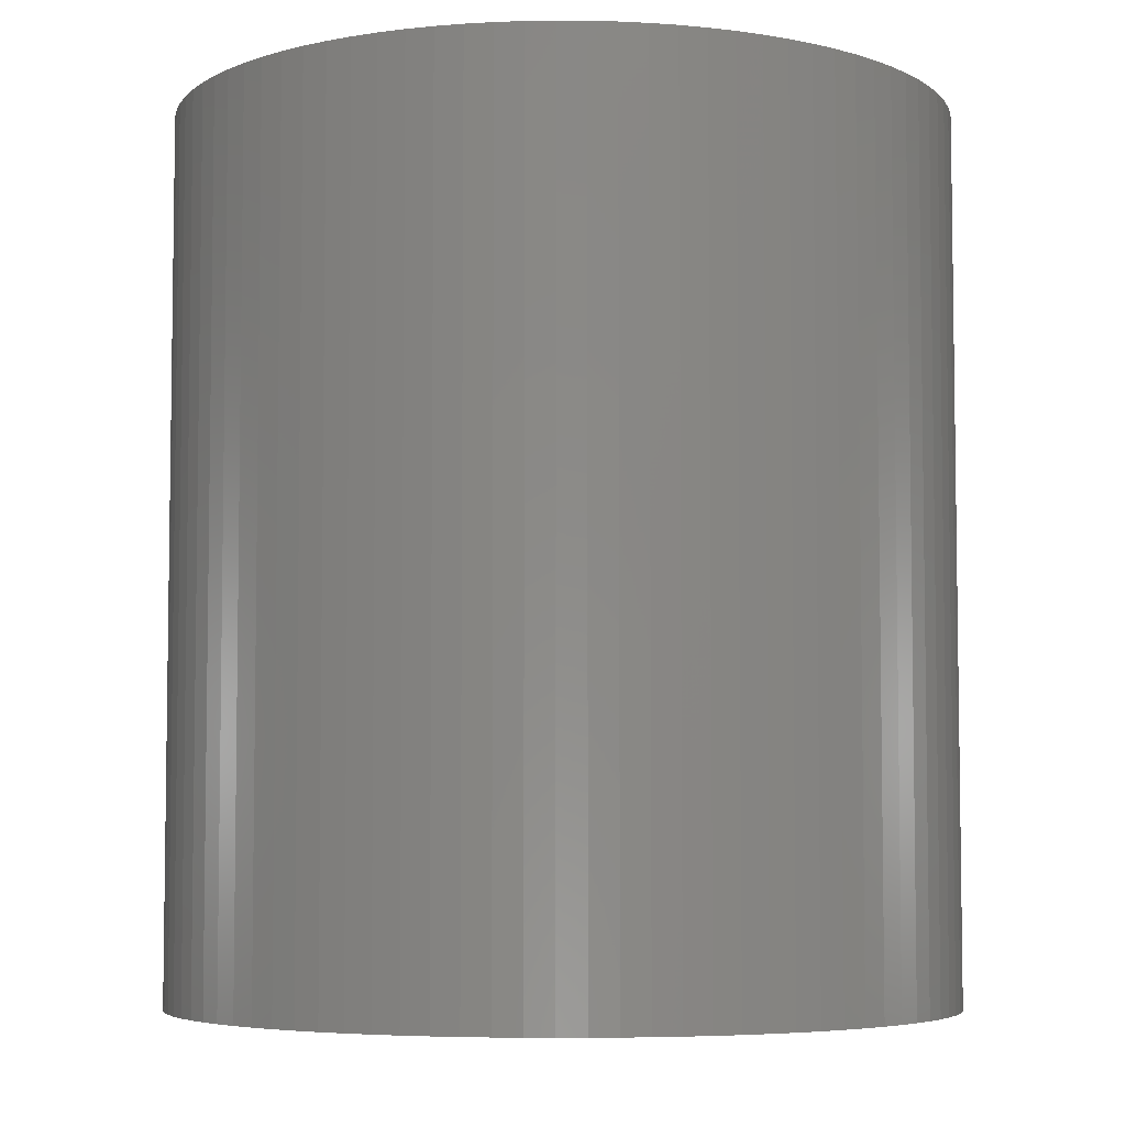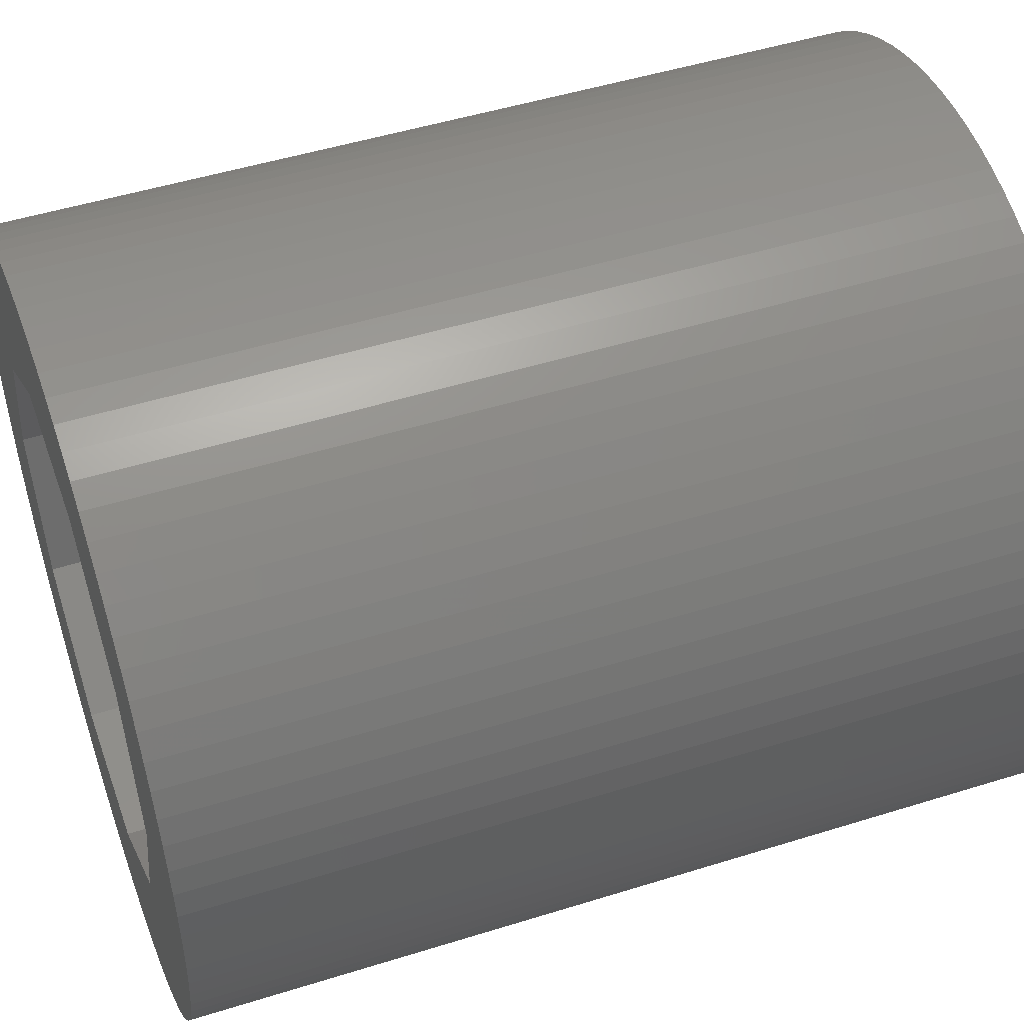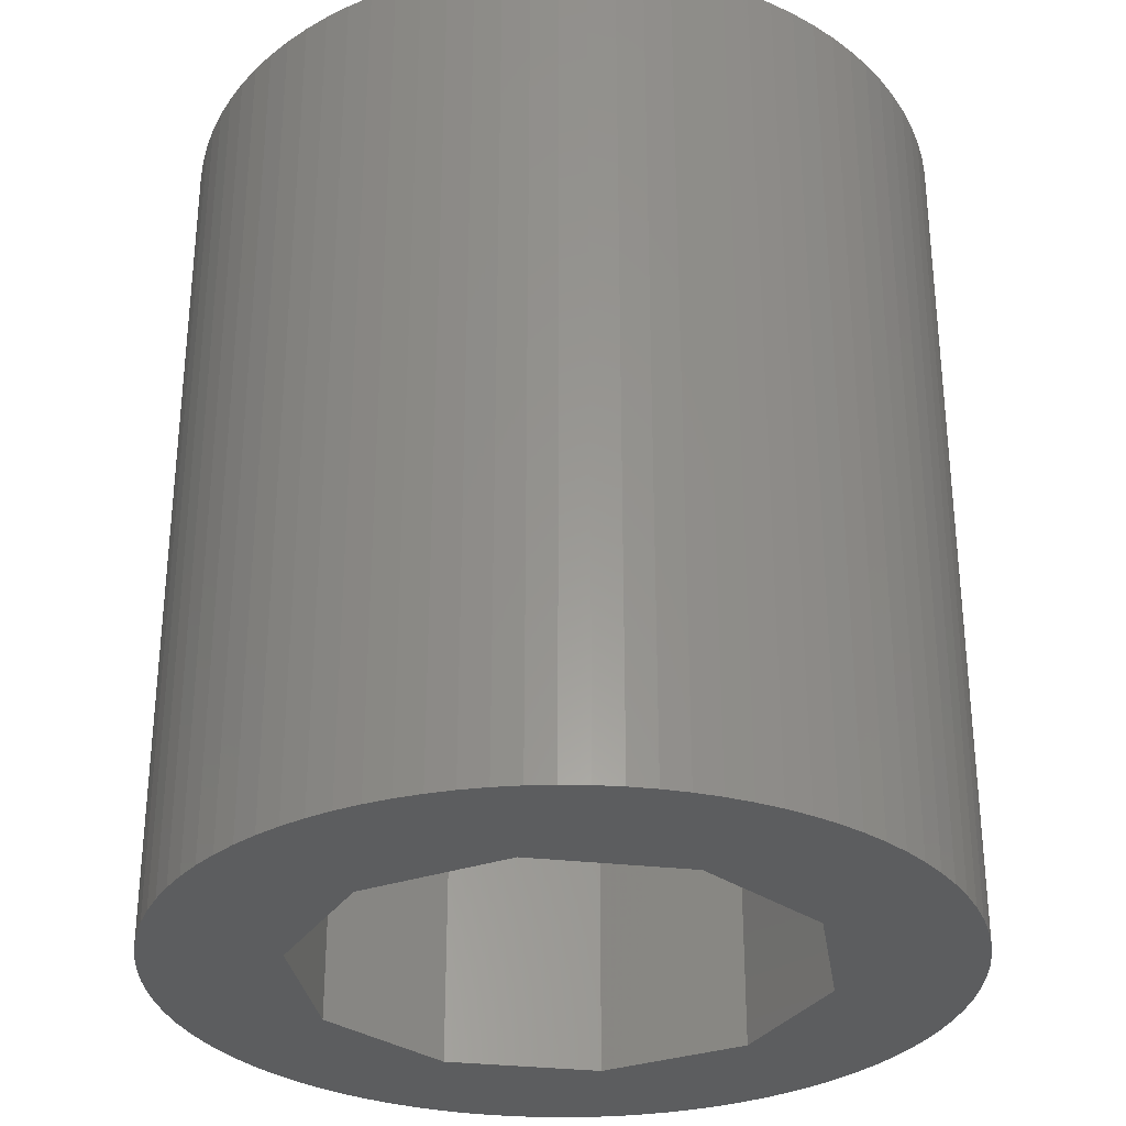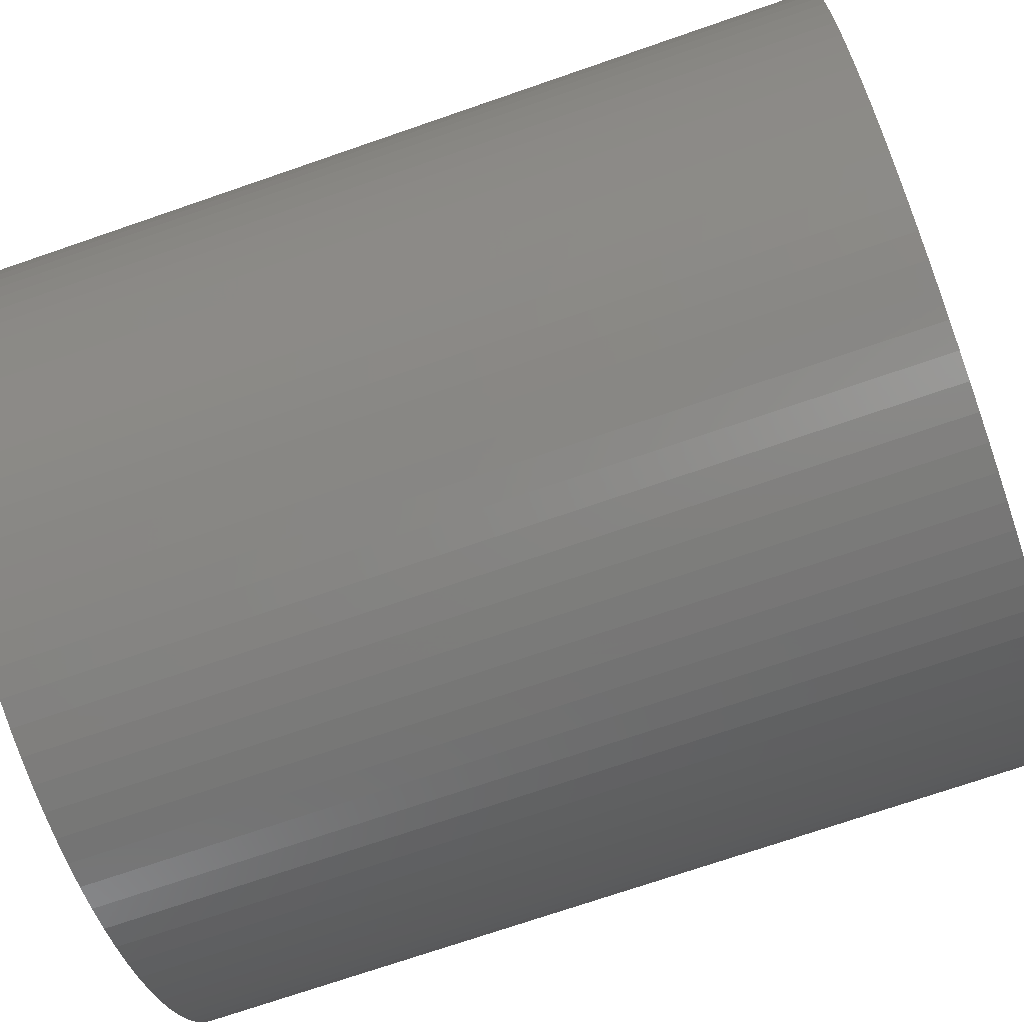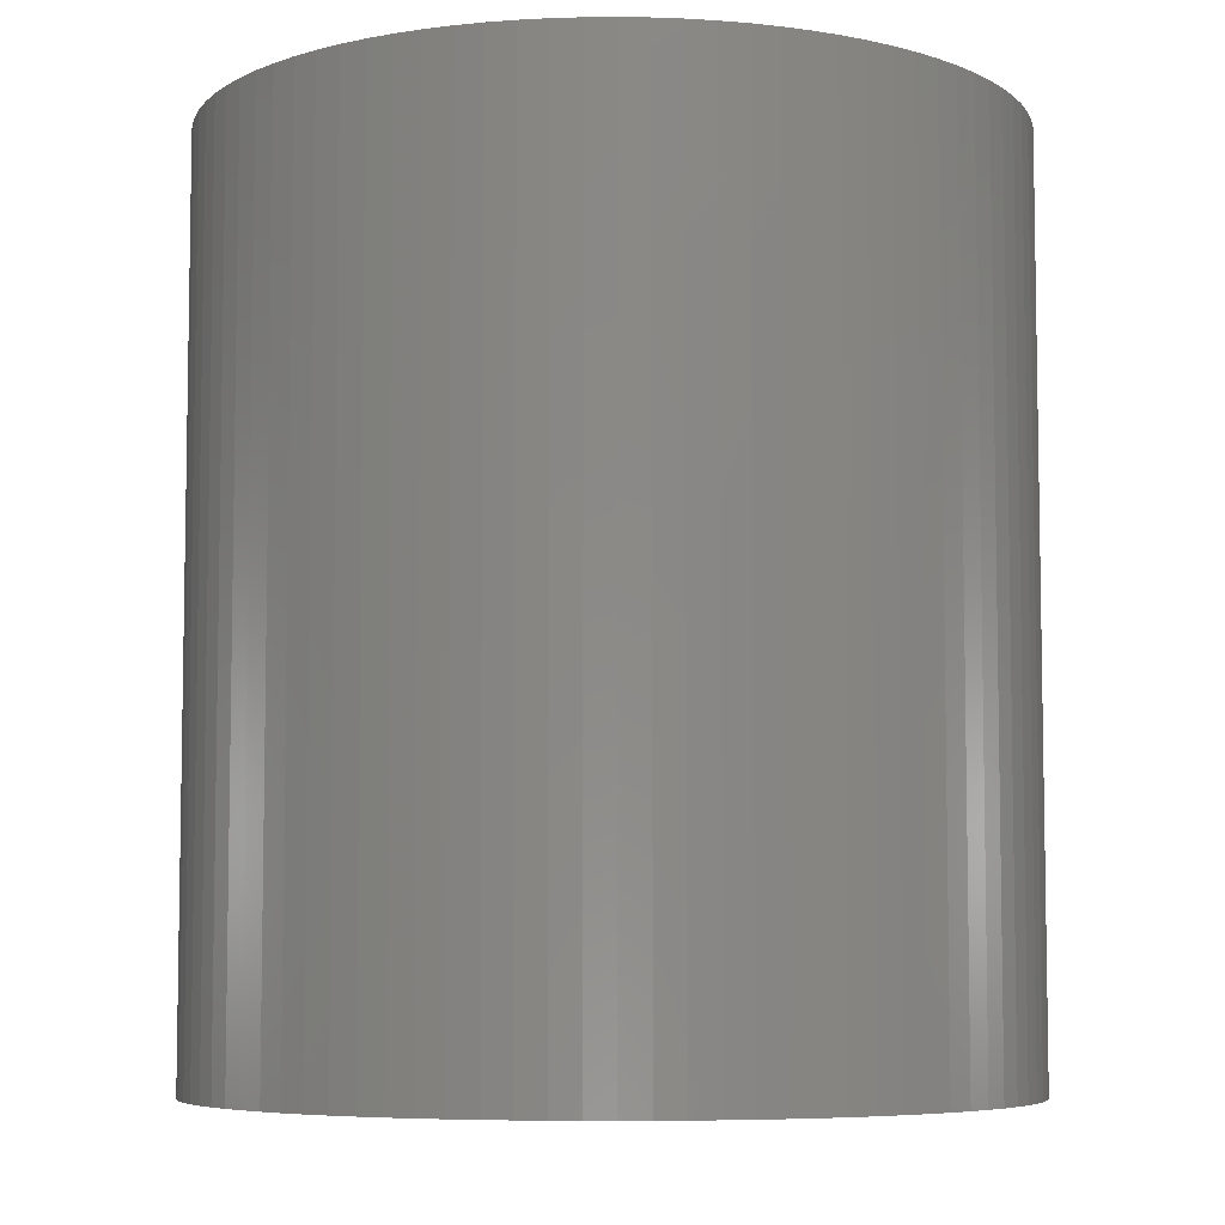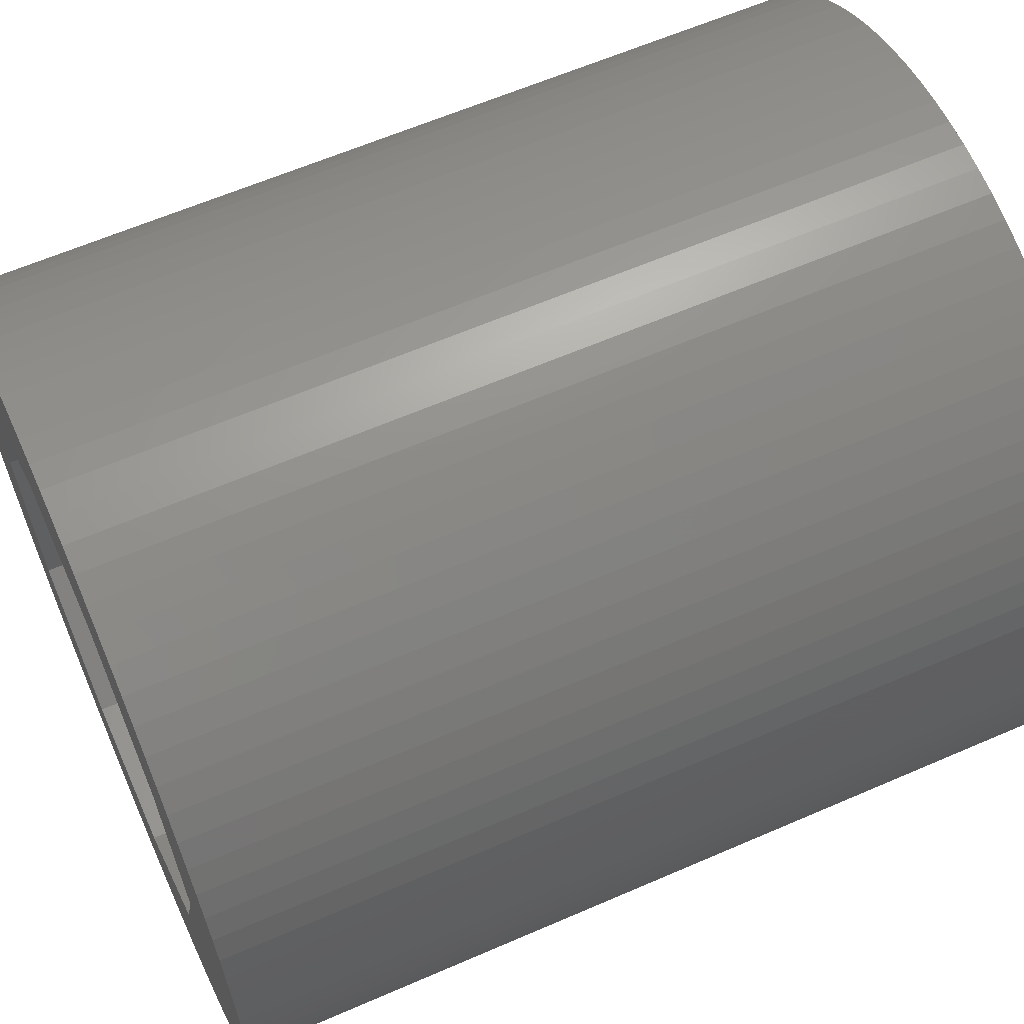
<metadata>
{"format":"stl","ext":"stl","renderer":"f3d","projection":"perspective","resolution":1024,"background":"white","views":[{"elev":-5.4,"azim":-161.1,"up":"+Z"},{"elev":48.9,"azim":70.8,"up":"+Y"},{"elev":-30.9,"azim":-153.4,"up":"+Z"},{"elev":-72.8,"azim":-71.0,"up":"+Y"},{"elev":-6.4,"azim":-158.6,"up":"+Z"},{"elev":61.6,"azim":-113.9,"up":"+Y"}]}
</metadata>
<code>
# stl→obj: 200 verts, 400 faces
v 4 0 9
v 3.99 0.279 0
v 3.99 0.279 9
v 4 0 0
v -4 0 0
v -3.99 0.279 9
v -3.99 0.279 0
v -4 0 9
v 0.1396 3.998 0
v -0.1396 3.998 9
v 0.1396 3.998 9
v -0.1396 3.998 0
v -0.1396 -3.998 0
v 0.1396 -3.998 9
v -0.1396 -3.998 9
v 0.1396 -3.998 0
v 2.877 2.779 0
v 2.677 2.973 9
v 2.877 2.779 9
v 2.677 2.973 0
v -2.677 2.973 0
v -2.877 2.779 9
v -2.677 2.973 9
v -2.877 2.779 0
v -1.498 3.709 0
v -1.753 3.595 9
v -1.498 3.709 9
v -1.753 3.595 0
v 3.236 -2.351 9
v 3.392 -2.12 0
v 3.392 -2.12 9
v 3.236 -2.351 0
v 3.759 1.368 9
v 3.654 1.627 0
v 3.654 1.627 9
v 3.759 1.368 0
v 1.498 3.709 0
v 1.236 3.804 9
v 1.498 3.709 9
v 1.236 3.804 0
v 2.237 3.316 0
v 2 3.464 9
v 2.237 3.316 9
v 2 3.464 0
v -3.654 1.627 0
v -3.532 1.878 9
v -3.532 1.878 0
v -3.654 1.627 9
v -0.6946 3.939 0
v -0.9677 3.881 9
v -0.6946 3.939 9
v -0.9677 3.881 0
v 3.845 -1.103 9
v 3.913 -0.8316 0
v 3.913 -0.8316 9
v 3.845 -1.103 0
v 0.9677 -3.881 0
v 1.236 -3.804 9
v 0.9677 -3.881 9
v 1.236 -3.804 0
v 0.6946 -3.939 0
v 0.6946 -3.939 9
v 3.961 0.5567 9
v 3.913 0.8316 0
v 3.913 0.8316 9
v 3.961 0.5567 0
v 3.392 2.12 9
v 3.236 2.351 0
v 3.236 2.351 9
v 3.392 2.12 0
v 3.064 2.571 0
v 3.064 2.571 9
v 3.532 1.878 9
v 3.532 1.878 0
v 0.6946 3.939 0
v 0.4181 3.978 9
v 0.6946 3.939 9
v 0.4181 3.978 0
v 1.753 3.595 9
v 1.753 3.595 0
v 2.463 3.152 0
v 2.463 3.152 9
v -3.913 0.8316 0
v -3.845 1.103 9
v -3.845 1.103 0
v -3.913 0.8316 9
v -3.236 2.351 0
v -3.064 2.571 9
v -3.064 2.571 0
v -3.236 2.351 9
v -3.392 2.12 0
v -3.392 2.12 9
v -3.759 1.368 0
v -3.759 1.368 9
v -3.961 0.5567 0
v -3.961 0.5567 9
v -2 3.464 0
v -2.237 3.316 9
v -2 3.464 9
v -2.237 3.316 0
v -1.236 3.804 9
v -1.236 3.804 0
v -0.4181 3.978 9
v -0.4181 3.978 0
v -3.532 -1.878 0
v -3.654 -1.627 9
v -3.654 -1.627 0
v -3.532 -1.878 9
v 3.845 1.103 9
v 3.845 1.103 0
v 0.9677 3.881 0
v 0.9677 3.881 9
v 2.629 0 9
v 3.99 -0.279 9
v 3.961 -0.5567 9
v 2.127 1.545 9
v 3.759 -1.368 9
v 2.127 -1.545 9
v 3.654 -1.627 9
v 3.532 -1.878 9
v 3.064 -2.571 9
v 2.877 -2.779 9
v 0.8123 2.5 9
v -0.8123 2.5 9
v -2.127 1.545 9
v -2.463 3.152 9
v 2.677 -2.973 9
v 2.463 -3.152 9
v 2.237 -3.316 9
v 0.8123 -2.5 9
v 2 -3.464 9
v 1.753 -3.595 9
v 1.498 -3.709 9
v 0.4181 -3.978 9
v -0.8123 -2.5 9
v -0.4181 -3.978 9
v -0.6946 -3.939 9
v -0.9677 -3.881 9
v -1.236 -3.804 9
v -1.498 -3.709 9
v -1.753 -3.595 9
v -2 -3.464 9
v -2.237 -3.316 9
v -2.127 -1.545 9
v -2.463 -3.152 9
v -3.759 -1.368 9
v -2.629 0 9
v -2.677 -2.973 9
v -2.877 -2.779 9
v -3.064 -2.571 9
v -3.236 -2.351 9
v -3.392 -2.12 9
v -3.845 -1.103 9
v -3.913 -0.8316 9
v -3.961 -0.5567 9
v -3.99 -0.279 9
v -2.463 3.152 0
v 3.99 -0.279 0
v 3.759 -1.368 0
v 3.654 -1.627 0
v 3.961 -0.5567 0
v 3.064 -2.571 0
v -1.236 -3.804 0
v -0.9677 -3.881 0
v -3.759 -1.368 0
v 2.629 0 0
v 2.127 -1.545 0
v 3.532 -1.878 0
v 2.127 1.545 0
v 2.877 -2.779 0
v 2.677 -2.973 0
v 2.463 -3.152 0
v 2.237 -3.316 0
v 0.8123 -2.5 0
v 2 -3.464 0
v 1.753 -3.595 0
v 1.498 -3.709 0
v 0.4181 -3.978 0
v -0.8123 -2.5 0
v -0.4181 -3.978 0
v -0.6946 -3.939 0
v -1.498 -3.709 0
v -1.753 -3.595 0
v -2 -3.464 0
v -2.237 -3.316 0
v -2.127 -1.545 0
v -2.463 -3.152 0
v -2.677 -2.973 0
v -2.877 -2.779 0
v 0.8123 2.5 0
v -0.8123 2.5 0
v -2.127 1.545 0
v -2.629 0 0
v -3.064 -2.571 0
v -3.236 -2.351 0
v -3.392 -2.12 0
v -3.845 -1.103 0
v -3.913 -0.8316 0
v -3.961 -0.5567 0
v -3.99 -0.279 0
f 1 2 3
f 2 1 4
f 5 6 7
f 6 5 8
f 9 10 11
f 10 9 12
f 13 14 15
f 14 13 16
f 17 18 19
f 18 17 20
f 21 22 23
f 22 21 24
f 25 26 27
f 26 25 28
f 29 30 31
f 30 29 32
f 33 34 35
f 34 33 36
f 37 38 39
f 38 37 40
f 41 42 43
f 42 41 44
f 45 46 47
f 46 45 48
f 49 50 51
f 50 49 52
f 53 54 55
f 54 53 56
f 57 58 59
f 58 57 60
f 61 59 62
f 59 61 57
f 63 64 65
f 64 63 66
f 3 66 63
f 66 3 2
f 67 68 69
f 68 67 70
f 69 71 72
f 71 69 68
f 73 70 67
f 70 73 74
f 75 76 77
f 76 75 78
f 78 11 76
f 11 78 9
f 44 79 42
f 79 44 80
f 81 43 82
f 43 81 41
f 83 84 85
f 84 83 86
f 87 88 89
f 88 87 90
f 89 22 24
f 22 89 88
f 91 90 87
f 90 91 92
f 93 48 45
f 48 93 94
f 95 86 83
f 86 95 96
f 97 98 99
f 98 97 100
f 28 99 26
f 99 28 97
f 52 101 50
f 101 52 102
f 12 103 10
f 103 12 104
f 105 106 107
f 106 105 108
f 109 36 33
f 36 109 110
f 65 110 109
f 110 65 64
f 72 17 19
f 17 72 71
f 35 74 73
f 74 35 34
f 111 77 112
f 77 111 75
f 40 112 38
f 112 40 111
f 80 39 79
f 39 80 37
f 20 82 18
f 82 20 81
f 47 92 91
f 92 47 46
f 85 94 93
f 94 85 84
f 7 96 95
f 96 7 6
f 113 1 3
f 113 3 63
f 1 113 114
f 113 63 65
f 114 113 115
f 113 65 109
f 115 113 55
f 113 109 33
f 55 113 53
f 116 33 35
f 53 113 117
f 116 35 73
f 118 117 113
f 116 73 67
f 117 118 119
f 116 67 69
f 119 118 120
f 116 69 72
f 120 118 31
f 116 72 19
f 31 118 29
f 116 19 18
f 29 118 121
f 121 118 122
f 116 18 82
f 116 82 43
f 33 116 113
f 123 43 42
f 123 42 79
f 123 79 39
f 123 39 38
f 123 38 112
f 43 123 116
f 77 123 112
f 76 123 77
f 11 123 76
f 10 123 11
f 124 10 103
f 124 103 51
f 10 124 123
f 50 124 51
f 101 124 50
f 27 124 101
f 26 124 27
f 99 124 26
f 98 124 99
f 124 98 125
f 126 125 98
f 23 125 126
f 22 125 23
f 122 118 127
f 127 118 128
f 128 118 129
f 130 129 118
f 129 130 131
f 131 130 132
f 132 130 133
f 133 130 58
f 58 130 59
f 130 62 59
f 130 134 62
f 130 14 134
f 130 15 14
f 135 15 130
f 15 135 136
f 136 135 137
f 135 138 137
f 135 139 138
f 135 140 139
f 135 141 140
f 135 142 141
f 143 135 144
f 135 143 142
f 144 145 143
f 146 144 147
f 144 148 145
f 88 125 22
f 90 125 88
f 144 149 148
f 92 125 90
f 144 150 149
f 46 125 92
f 144 151 150
f 48 125 46
f 144 152 151
f 94 125 48
f 144 108 152
f 125 94 147
f 144 106 108
f 84 147 94
f 144 146 106
f 86 147 84
f 147 153 146
f 96 147 86
f 147 154 153
f 6 147 96
f 147 155 154
f 8 147 6
f 147 156 155
f 147 8 156
f 100 126 98
f 126 100 157
f 157 23 126
f 23 157 21
f 102 27 101
f 27 102 25
f 104 51 103
f 51 104 49
f 114 4 1
f 4 114 158
f 119 159 117
f 159 119 160
f 55 161 115
f 161 55 54
f 115 158 114
f 158 115 161
f 121 32 29
f 32 121 162
f 163 138 139
f 138 163 164
f 107 146 165
f 146 107 106
f 166 4 158
f 166 158 161
f 4 166 2
f 166 161 54
f 2 166 66
f 166 54 56
f 66 166 64
f 166 56 159
f 64 166 110
f 167 159 160
f 110 166 36
f 167 160 168
f 169 36 166
f 167 168 30
f 36 169 34
f 167 30 32
f 34 169 74
f 167 32 162
f 74 169 70
f 167 162 170
f 70 169 68
f 167 170 171
f 68 169 71
f 71 169 17
f 167 171 172
f 167 172 173
f 159 167 166
f 174 173 175
f 174 175 176
f 174 176 177
f 174 177 60
f 174 60 57
f 173 174 167
f 61 174 57
f 178 174 61
f 16 174 178
f 13 174 16
f 179 13 180
f 179 180 181
f 13 179 174
f 164 179 181
f 163 179 164
f 182 179 163
f 183 179 182
f 184 179 183
f 185 179 184
f 179 185 186
f 187 186 185
f 188 186 187
f 189 186 188
f 17 169 20
f 20 169 81
f 81 169 41
f 190 41 169
f 41 190 44
f 44 190 80
f 80 190 37
f 37 190 40
f 40 190 111
f 190 75 111
f 190 78 75
f 190 9 78
f 190 12 9
f 191 12 190
f 12 191 104
f 104 191 49
f 191 52 49
f 191 102 52
f 191 25 102
f 191 28 25
f 191 97 28
f 100 191 192
f 191 100 97
f 192 157 100
f 93 192 193
f 192 21 157
f 194 186 189
f 195 186 194
f 192 24 21
f 196 186 195
f 192 89 24
f 105 186 196
f 192 87 89
f 107 186 105
f 192 91 87
f 165 186 107
f 192 47 91
f 186 165 193
f 192 45 47
f 197 193 165
f 192 93 45
f 198 193 197
f 193 85 93
f 199 193 198
f 193 83 85
f 200 193 199
f 193 95 83
f 5 193 200
f 193 7 95
f 193 5 7
f 177 132 133
f 132 177 176
f 60 133 58
f 133 60 177
f 117 56 53
f 56 117 159
f 171 122 127
f 122 171 170
f 122 162 121
f 162 122 170
f 173 128 129
f 128 173 172
f 172 127 128
f 127 172 171
f 180 15 136
f 15 180 13
f 194 151 195
f 151 194 150
f 198 155 199
f 155 198 154
f 178 62 134
f 62 178 61
f 16 134 14
f 134 16 178
f 120 160 119
f 160 120 168
f 31 168 120
f 168 31 30
f 175 129 131
f 129 175 173
f 176 131 132
f 131 176 175
f 181 136 137
f 136 181 180
f 164 137 138
f 137 164 181
f 188 145 148
f 145 188 187
f 184 141 142
f 141 184 183
f 185 142 143
f 142 185 184
f 195 152 196
f 152 195 151
f 196 108 105
f 108 196 152
f 189 150 194
f 150 189 149
f 189 148 149
f 148 189 188
f 165 153 197
f 153 165 146
f 197 154 198
f 154 197 153
f 199 156 200
f 156 199 155
f 200 8 5
f 8 200 156
f 183 140 141
f 140 183 182
f 182 139 140
f 139 182 163
f 187 143 145
f 143 187 185
f 166 116 169
f 116 166 113
f 147 192 125
f 192 147 193
f 191 123 124
f 123 191 190
f 190 116 123
f 116 190 169
f 192 124 125
f 124 192 191
f 174 135 130
f 135 174 179
f 167 113 166
f 113 167 118
f 167 130 118
f 130 167 174
f 179 144 135
f 144 179 186
f 144 193 147
f 193 144 186

</code>
